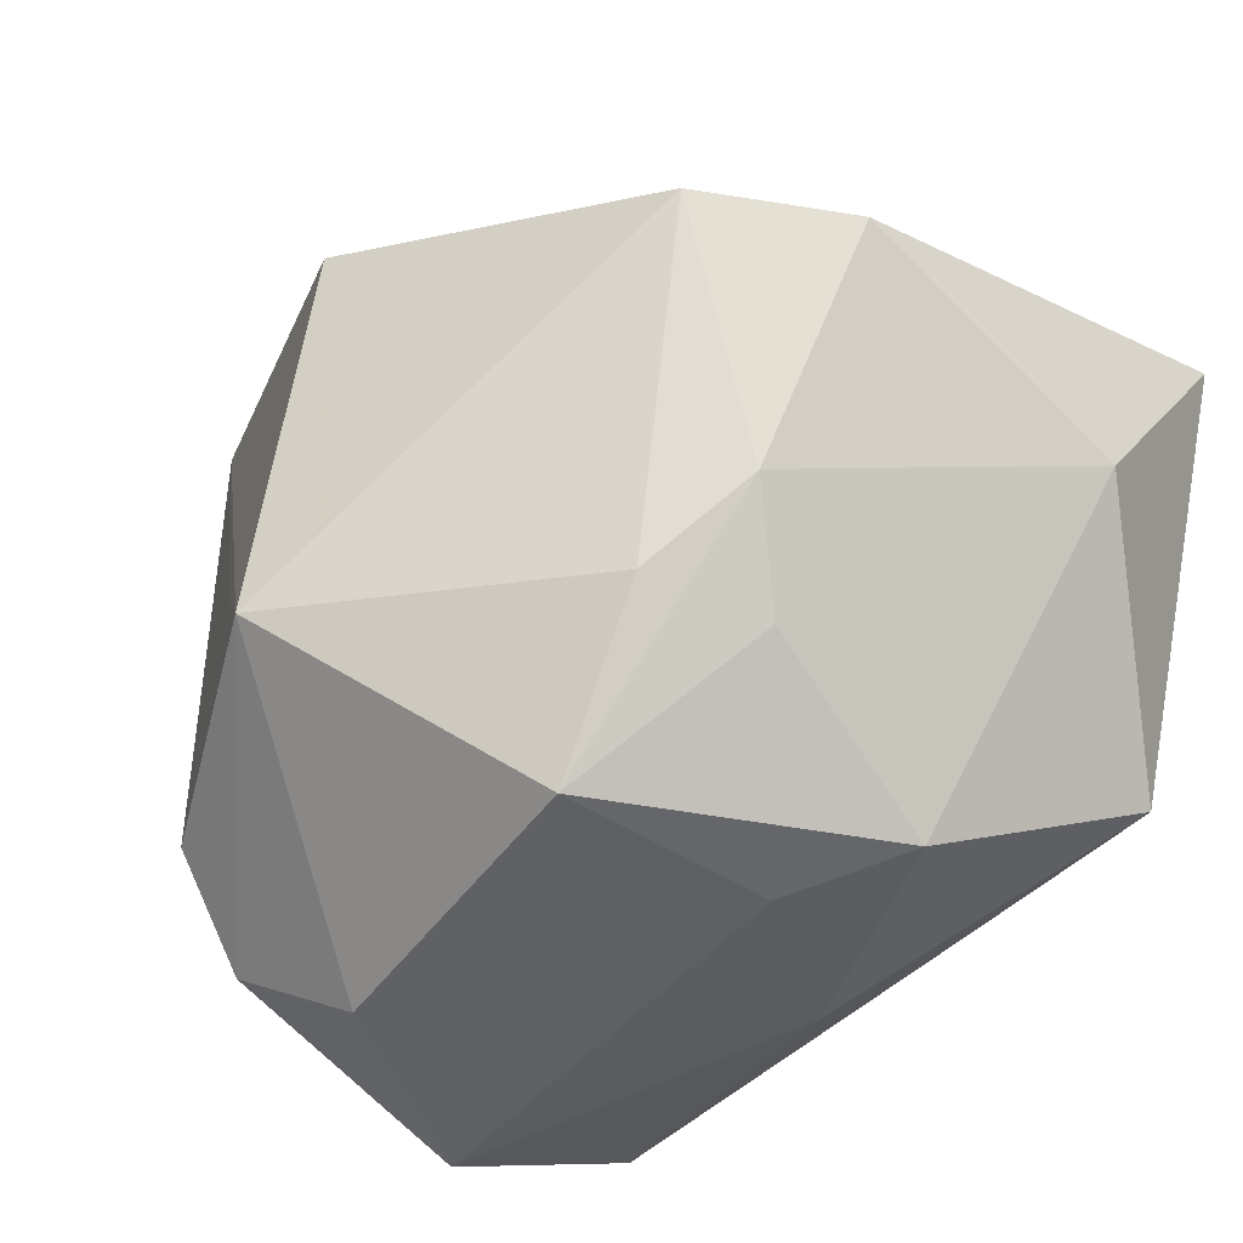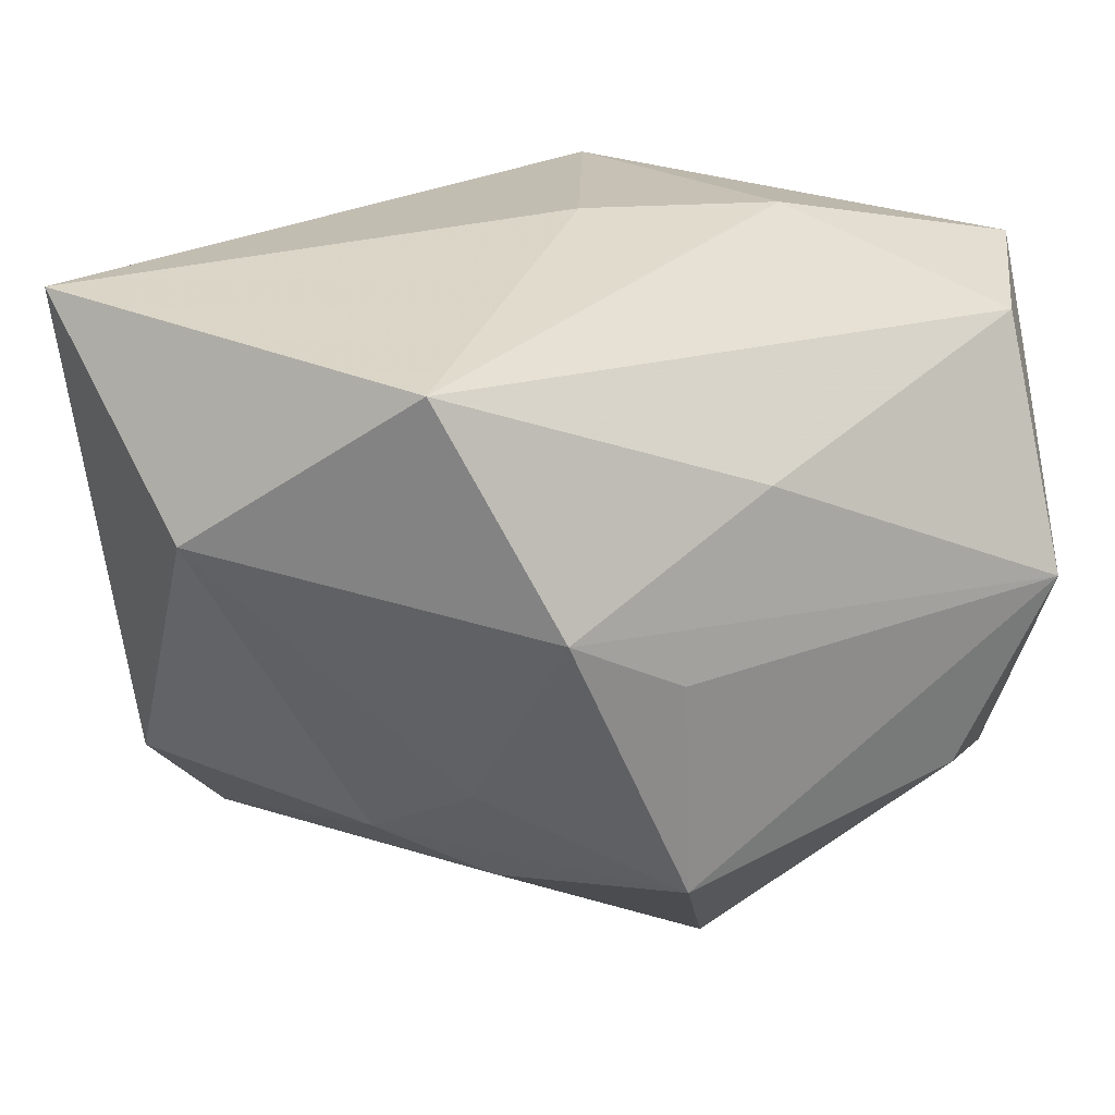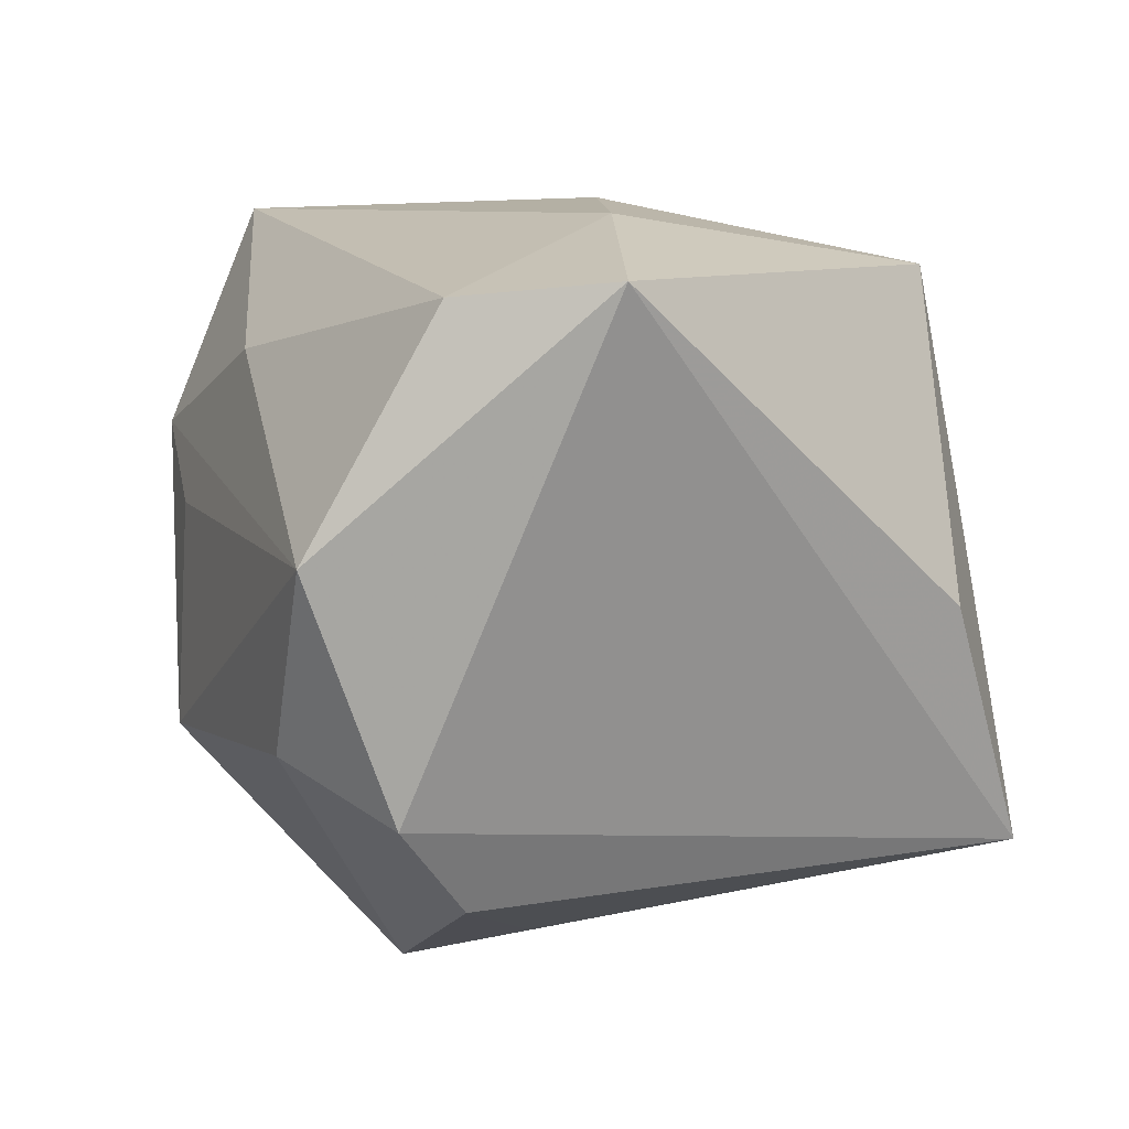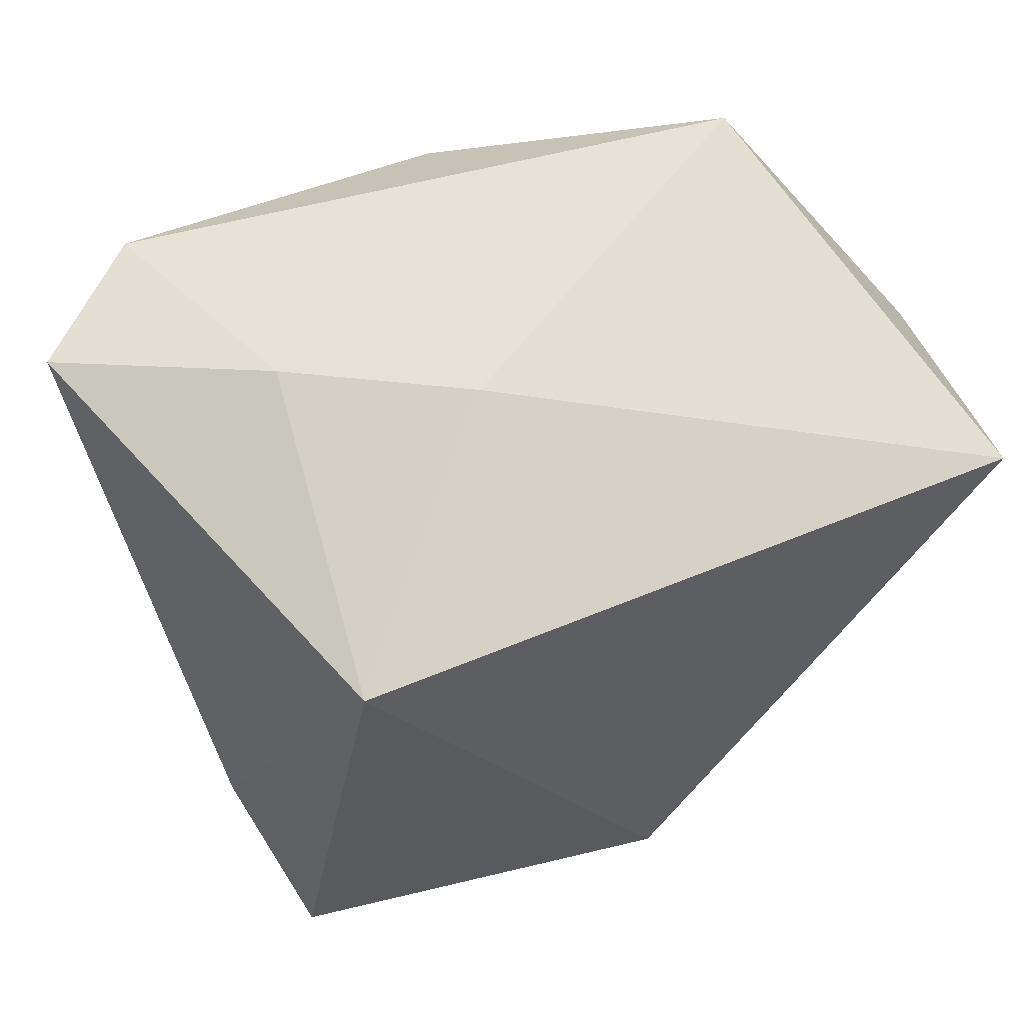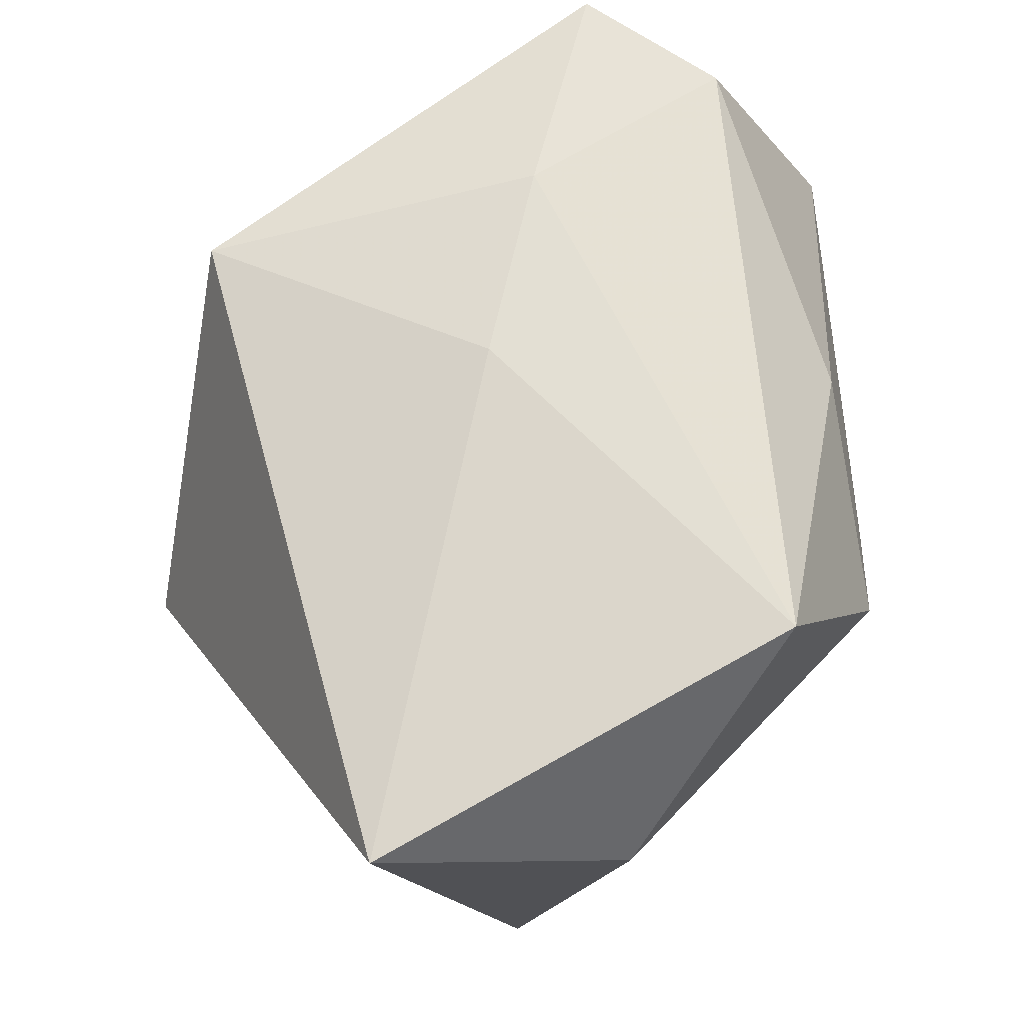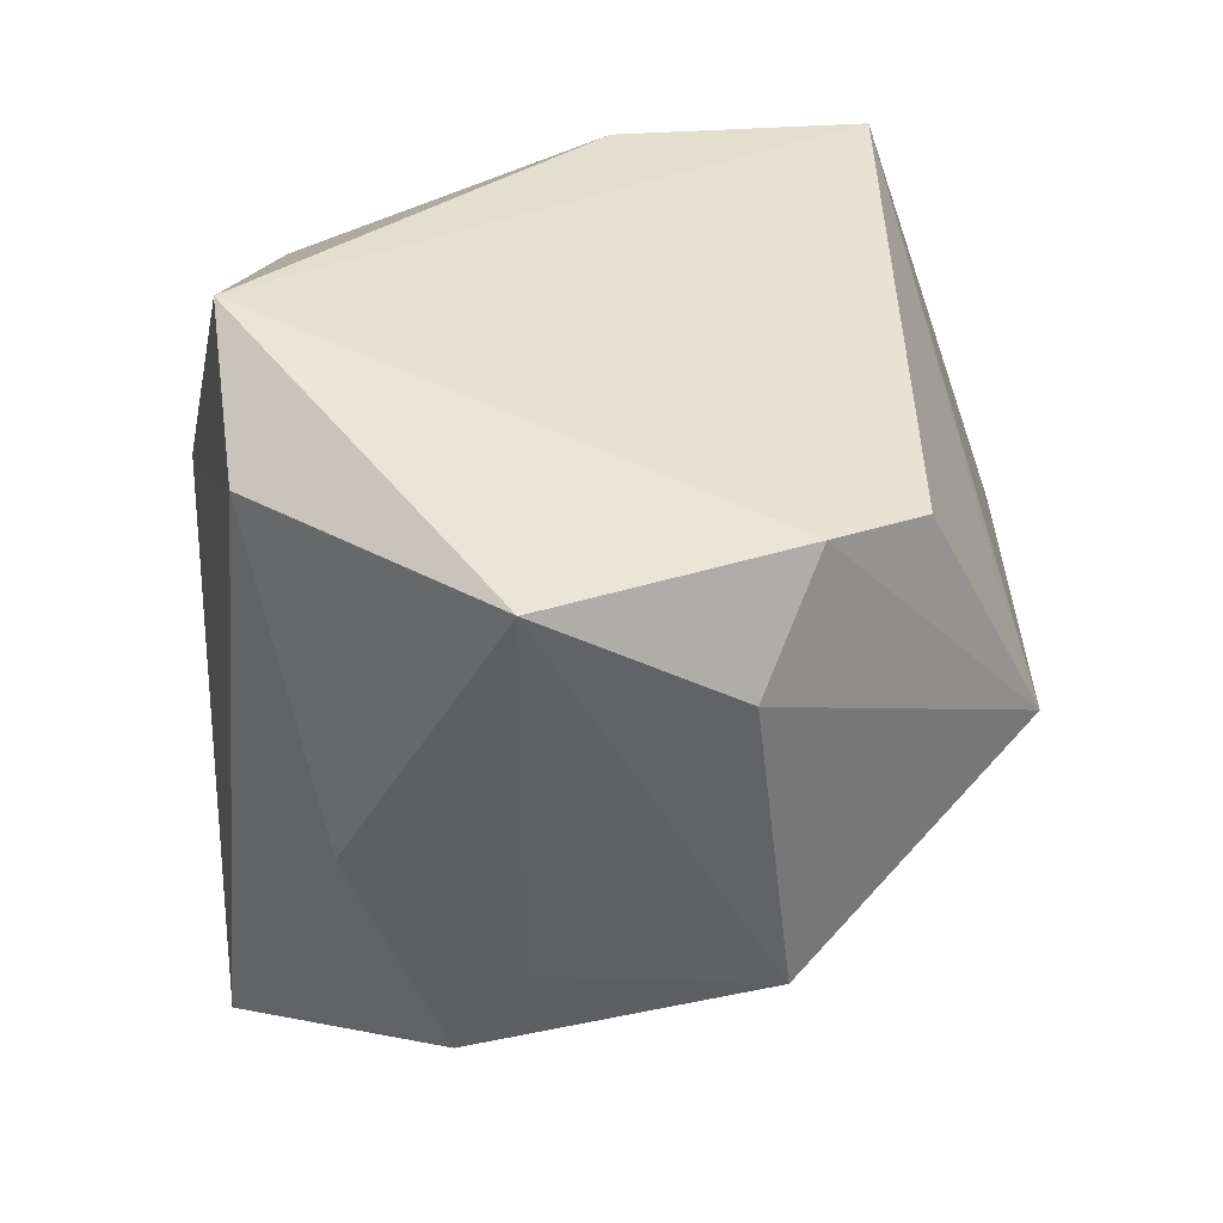
<metadata>
{"format":"obj","ext":"obj","renderer":"f3d","projection":"perspective","resolution":1024,"background":"white","views":[{"elev":-46.3,"azim":-129.7,"up":"+Y"},{"elev":29.6,"azim":-33.5,"up":"+Z"},{"elev":9.1,"azim":65.1,"up":"+Z"},{"elev":67.3,"azim":165.6,"up":"+Z"},{"elev":69.7,"azim":-98.7,"up":"+Z"},{"elev":-51.0,"azim":90.5,"up":"+Y"}]}
</metadata>
<code>
v -0.0002918 -0.03068 0.01874
v 0.002443 0.002719 0.03188
v -0.01081 -0.03335 0.003788
v 0.02012 -0.004275 0.03094
v -0.03383 0.01028 -0.02412
v 0.02884 -0.03626 0.003392
v 0.01055 -0.008244 -0.03476
v 0.0294 0.0324 -0.0262
v -0.02295 0.01912 -0.02092
v -0.02139 -0.03133 0.01025
v 0.003508 -0.01765 -0.03792
v -0.02203 -0.02079 -0.01895
v -0.01072 -0.03444 -0.01714
v -0.003493 0.02049 -0.03792
v 0.0258 -0.02054 -0.02761
v -0.03081 -0.0138 -0.01423
v 0.029 -0.02786 -0.01907
v 0.01904 -0.03494 -0.01399
v 0.01937 0.02737 0.02597
v -0.02543 -0.02235 -0.008272
v 0.0314 -0.02449 0.02484
v -0.005497 0.03844 -0.00421
v -0.04296 0.02003 0.02875
v -0.04296 0.006921 -0.01254
v -0.04296 -0.003726 0.01337
v -0.02786 -0.02047 0.03039
v 0.0409 -0.01291 0.02633
v 0.03374 0.02314 -0.003237
f 8 27 17
f 22 5 23
f 8 22 19
f 19 22 23
f 19 23 2
f 15 17 11
f 8 17 15
f 23 25 26
f 26 25 10
f 2 23 26
f 4 19 2
f 27 19 4
f 2 26 4
f 4 21 27
f 4 26 21
f 14 22 8
f 14 8 11
f 11 5 14
f 28 27 8
f 8 19 28
f 28 19 27
f 23 5 24
f 24 25 23
f 25 24 16
f 16 24 5
f 11 8 7
f 7 15 11
f 8 15 7
f 10 13 3
f 1 26 10
f 21 26 1
f 5 22 9
f 9 14 5
f 22 14 9
f 10 25 20
f 25 16 20
f 20 13 10
f 20 16 13
f 11 13 12
f 13 16 12
f 12 5 11
f 12 16 5
f 6 3 13
f 21 1 6
f 10 3 6
f 6 1 10
f 6 17 27
f 27 21 6
f 17 6 18
f 18 6 13
f 11 17 18
f 18 13 11

</code>
